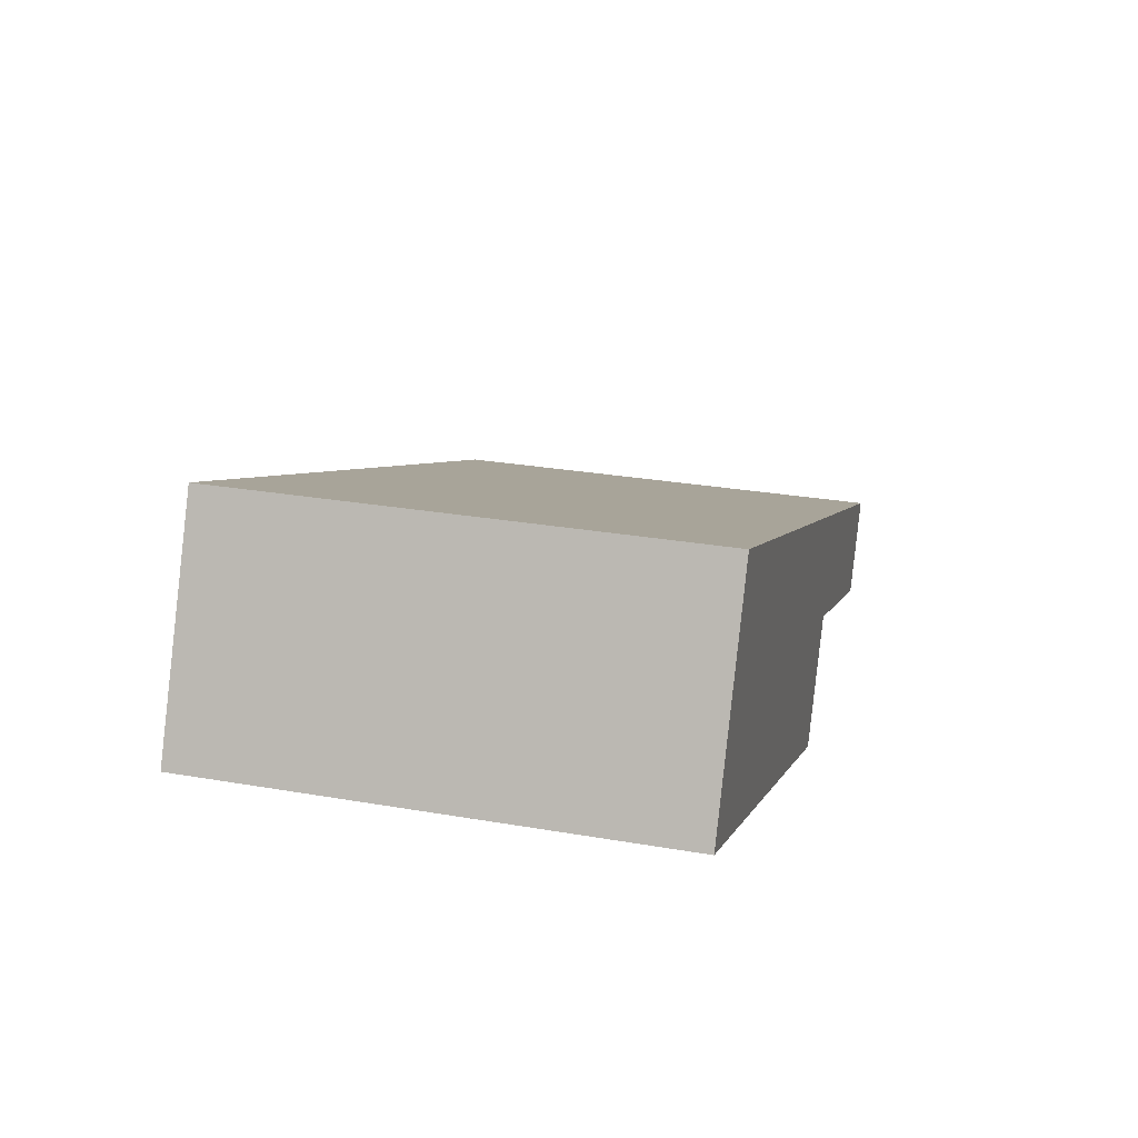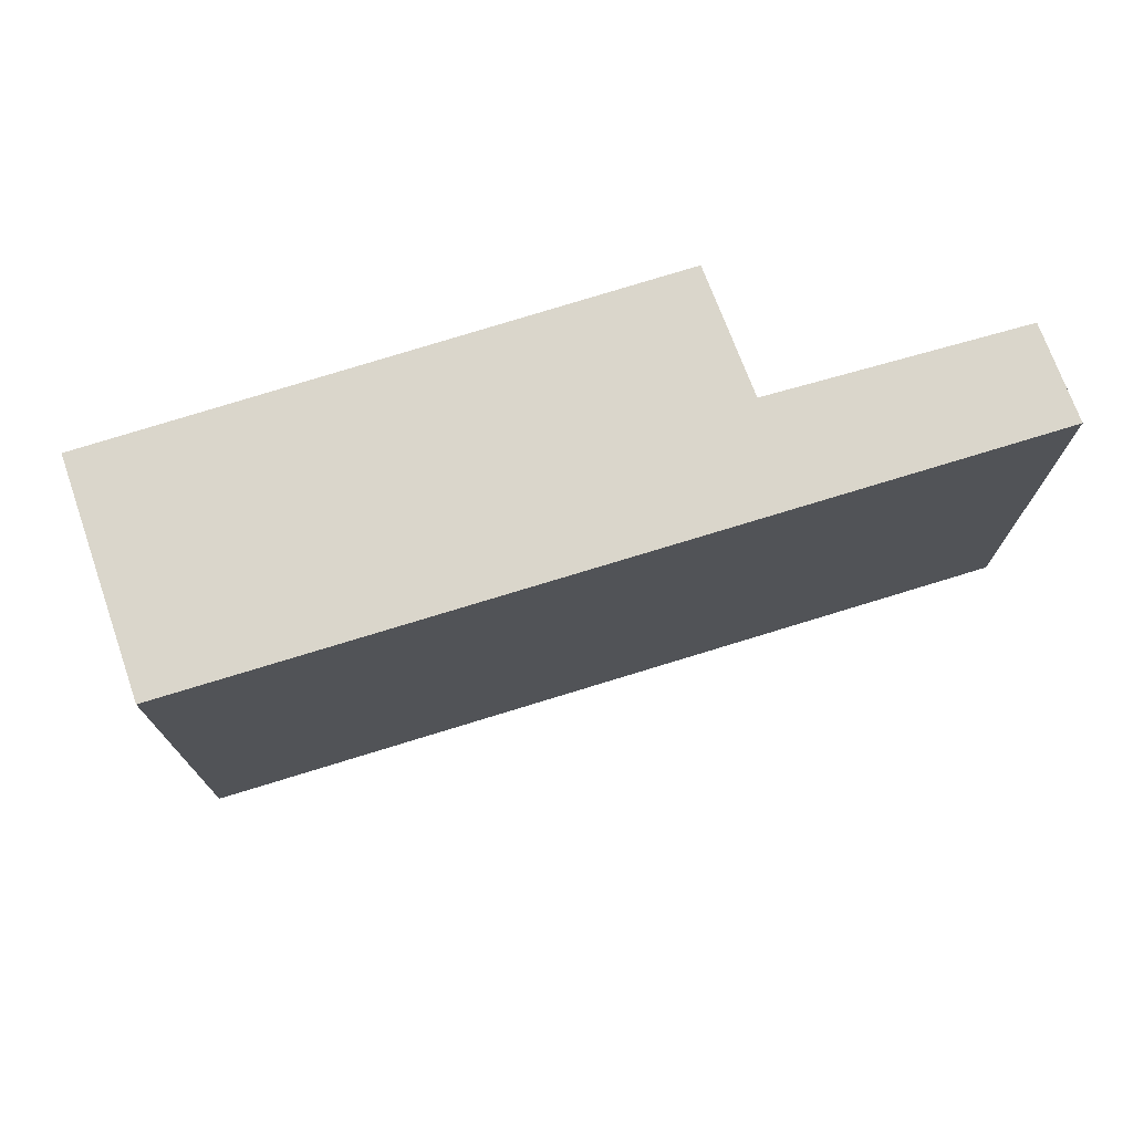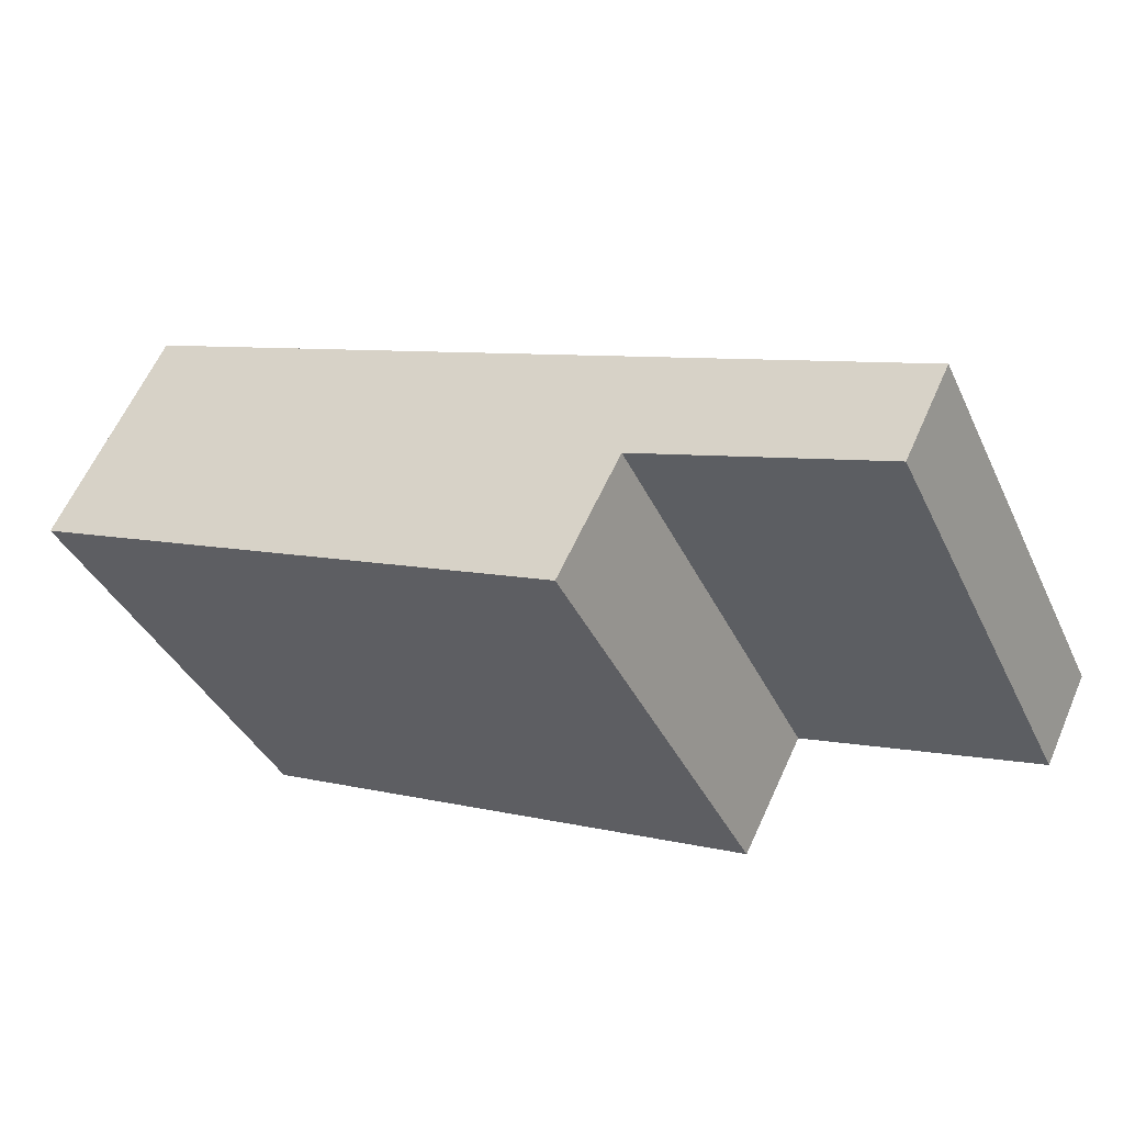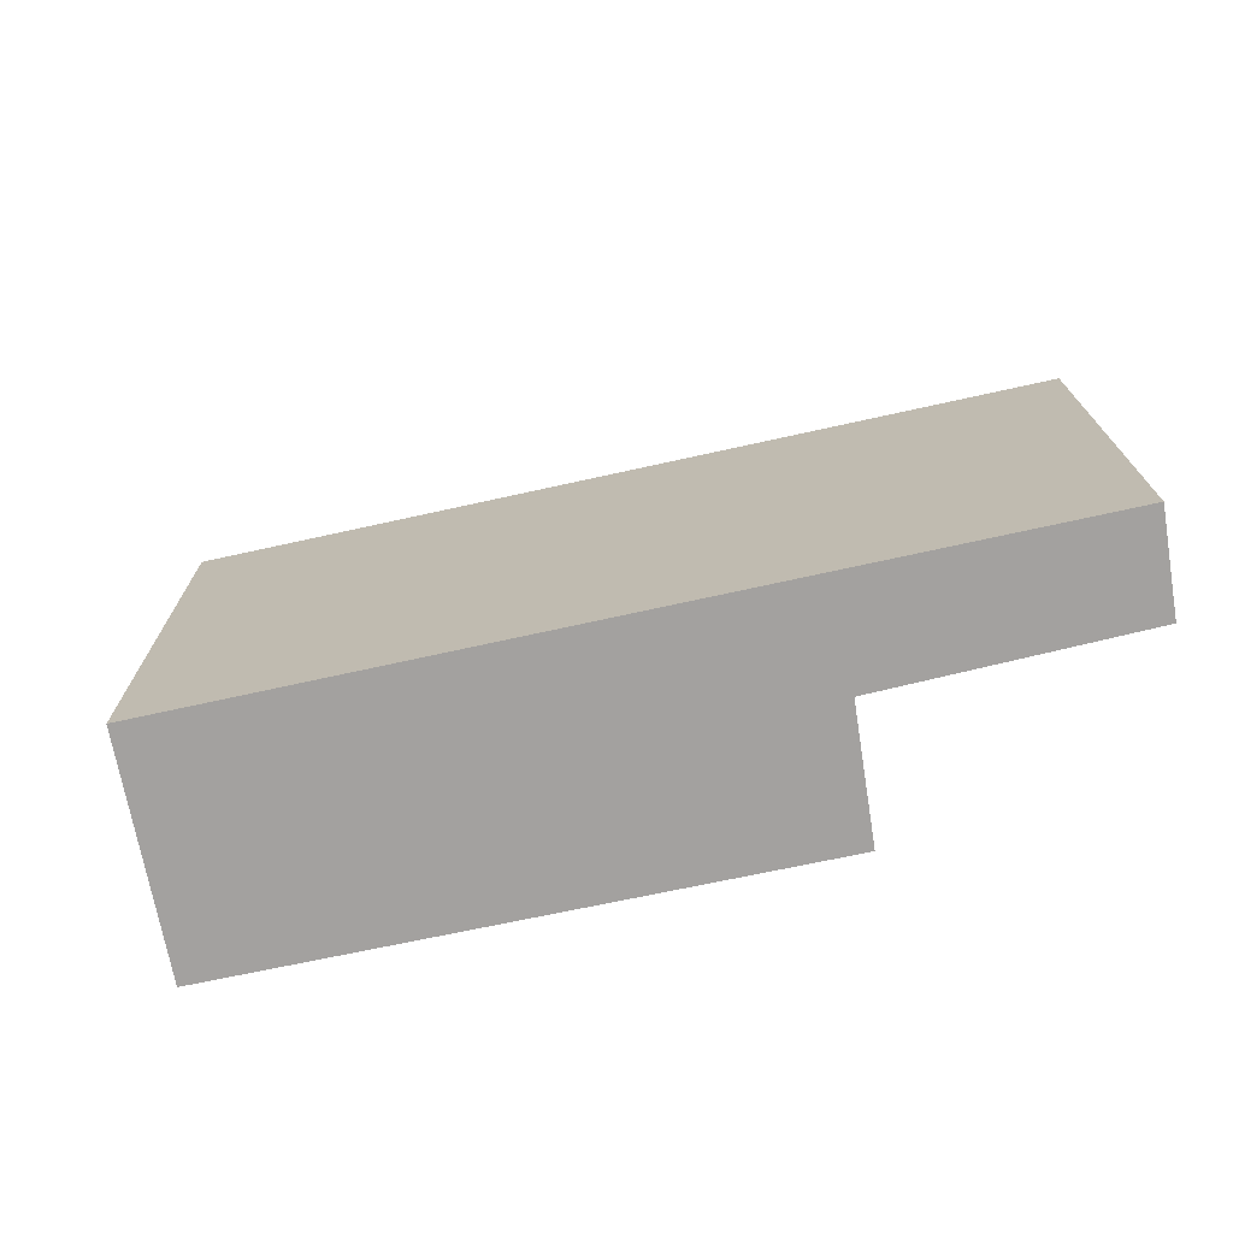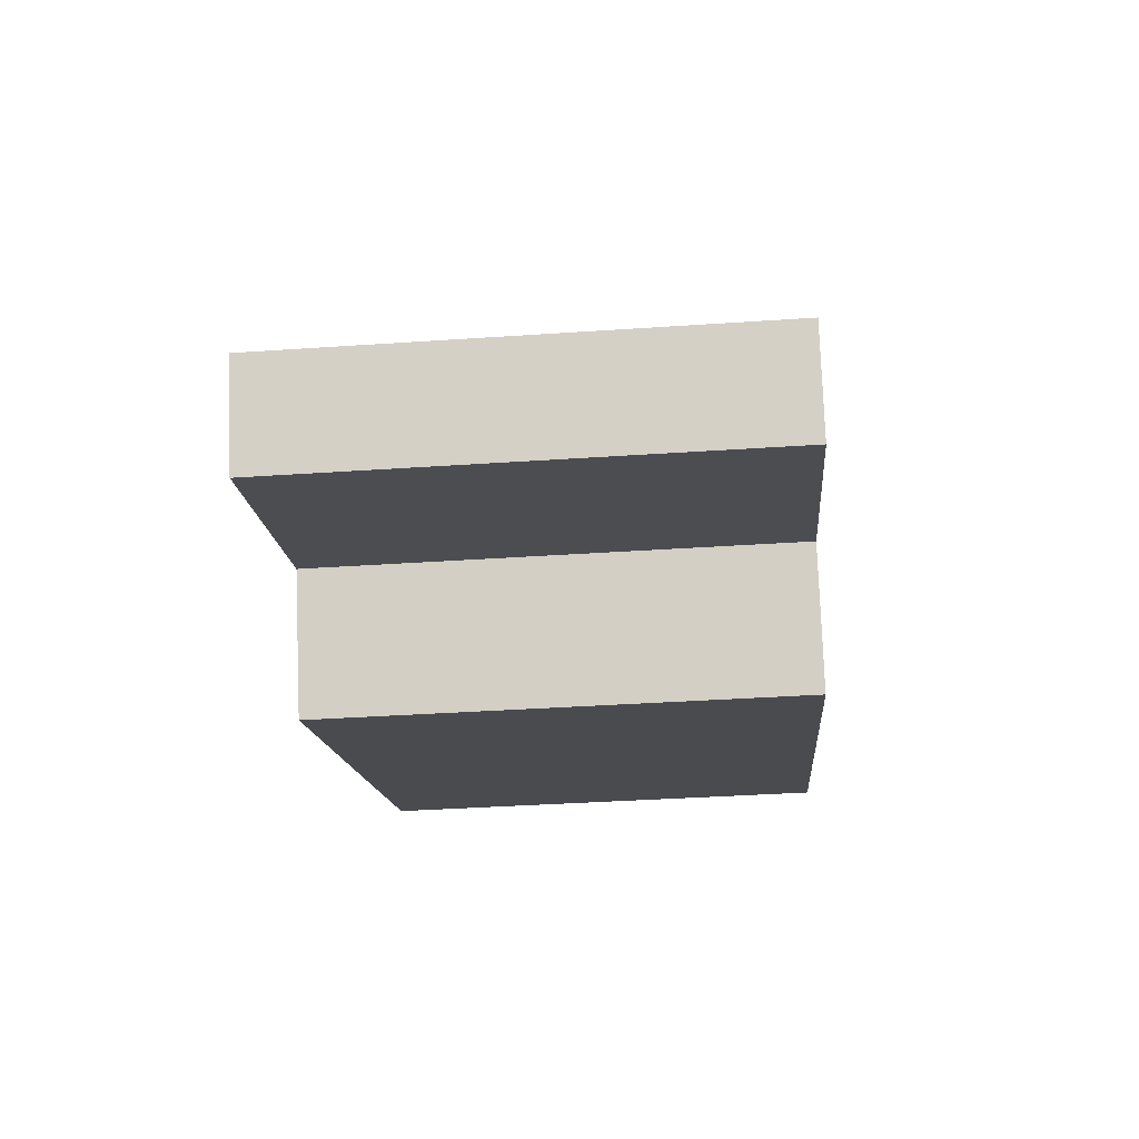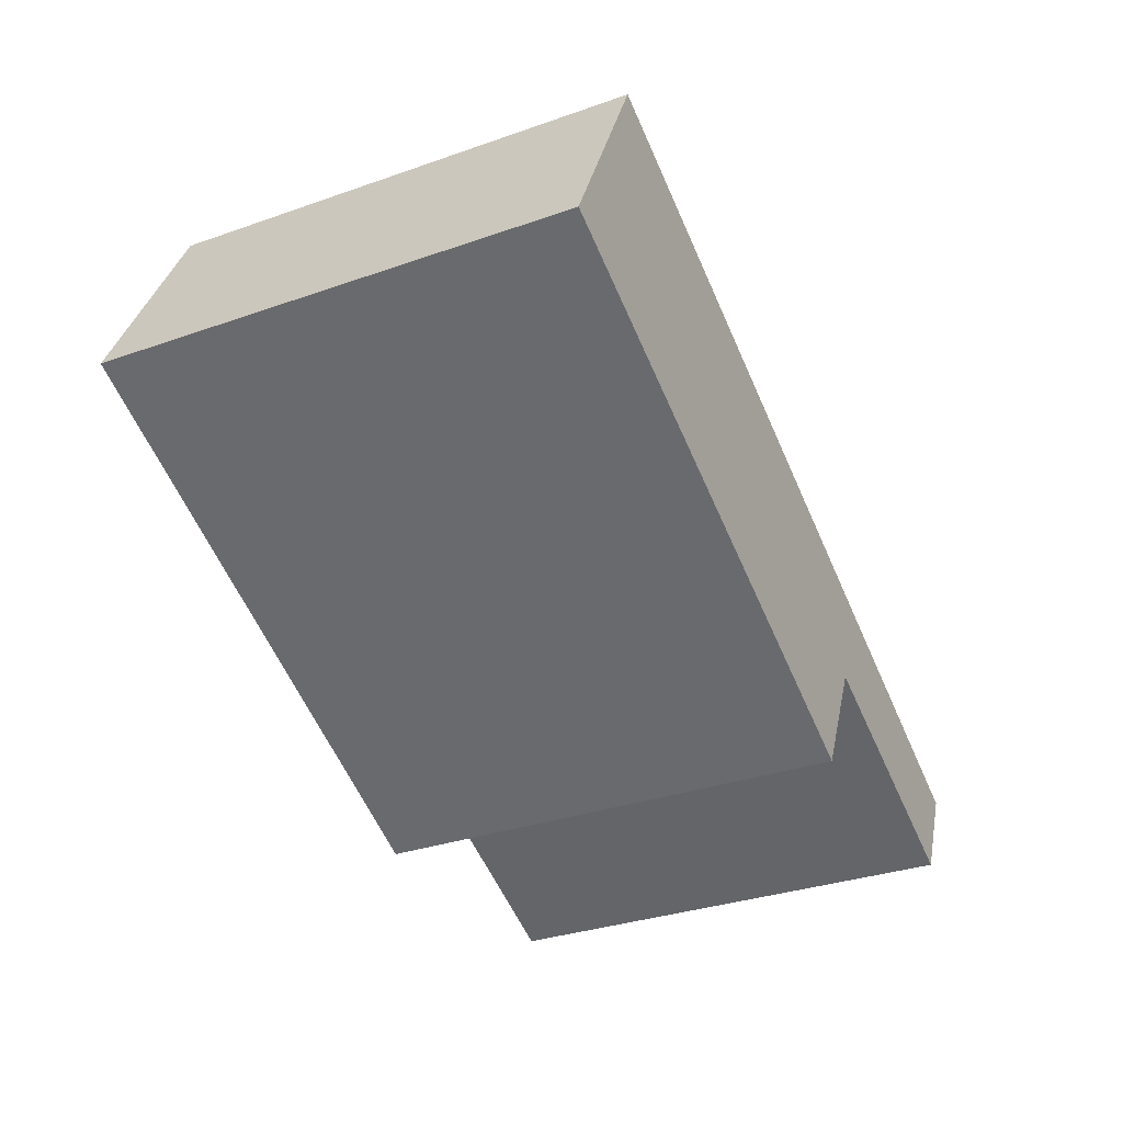
<metadata>
{"format":"obj","ext":"obj","renderer":"f3d","projection":"perspective","resolution":1024,"background":"white","views":[{"elev":28.5,"azim":-75.5,"up":"+Z"},{"elev":74.0,"azim":6.5,"up":"+Y"},{"elev":-39.8,"azim":23.8,"up":"+Z"},{"elev":-72.3,"azim":36.1,"up":"+Y"},{"elev":-38.2,"azim":94.9,"up":"+Z"},{"elev":-32.7,"azim":-64.1,"up":"+Z"}]}
</metadata>
<code>
v  0.492 2.212 1.03
v  2.587 2.212 -1.156
v  0 2.212 1.354e-16
v  2.884 2.212 -0.578
v  4.258 2.212 -0.62
v  4.041 2.212 -1.054
v  2.587 7.078e-17 -1.156
v  0 0 0
v  0.492 -6.307e-17 1.03
v  4.258 3.796e-17 -0.62
v  4.041 6.454e-17 -1.054
v  2.884 3.539e-17 -0.578
g defaultobject
f 1 2 3
f 2 1 4
f 4 1 5
f 4 5 6
f 7 3 2
f 3 7 8
f 8 1 3
f 1 8 9
f 9 5 1
f 5 9 10
f 10 6 5
f 6 10 11
f 11 4 6
f 4 11 12
f 12 2 4
f 2 12 7
f 7 9 8
f 9 7 12
f 9 12 10
f 10 12 11

</code>
